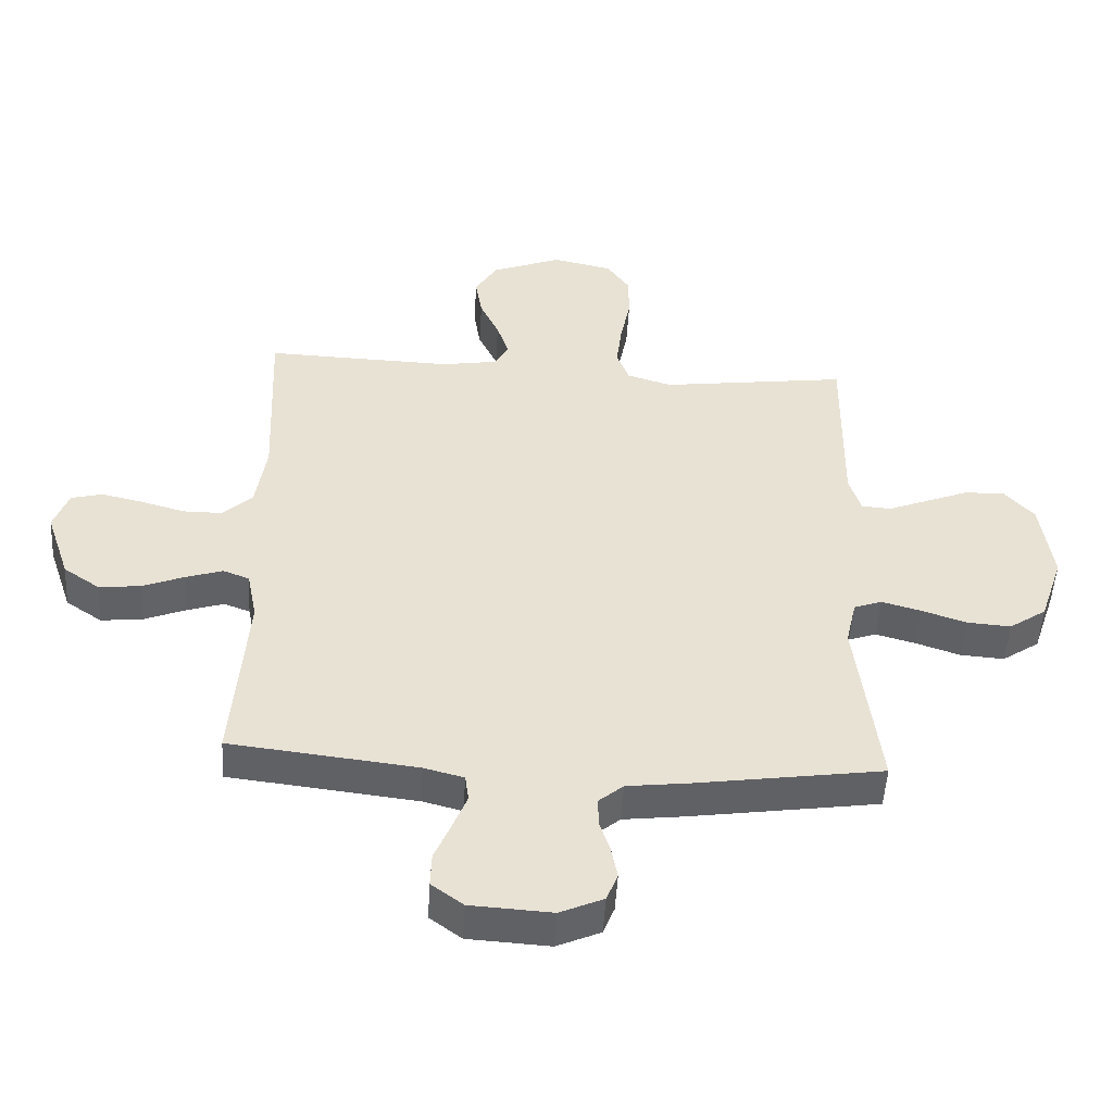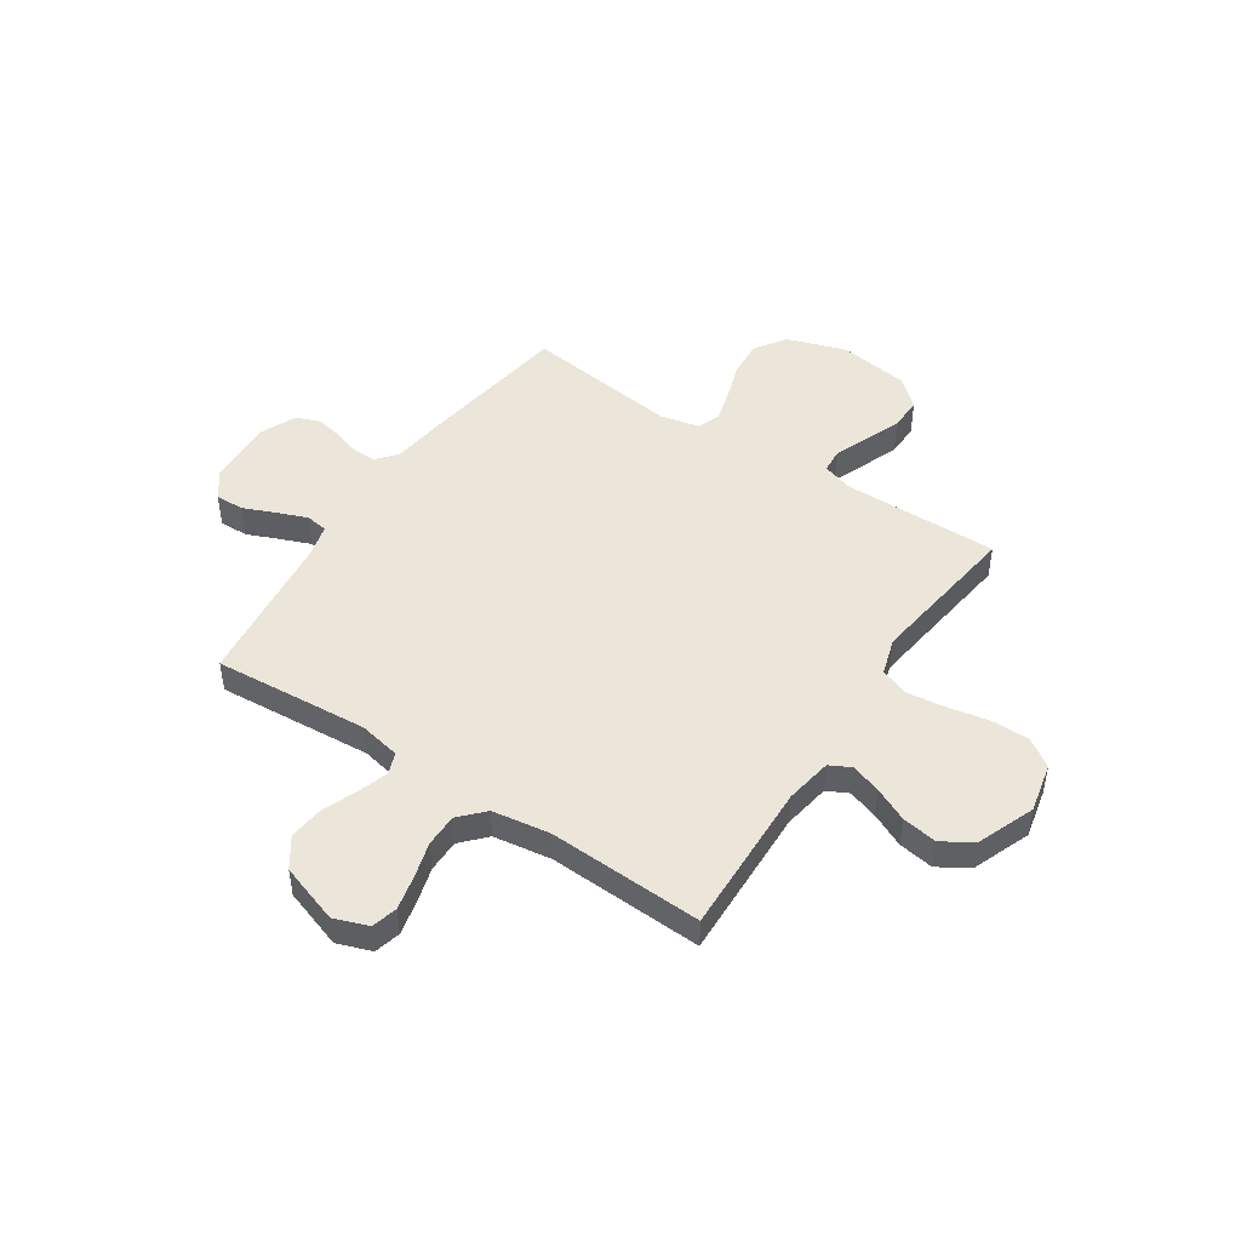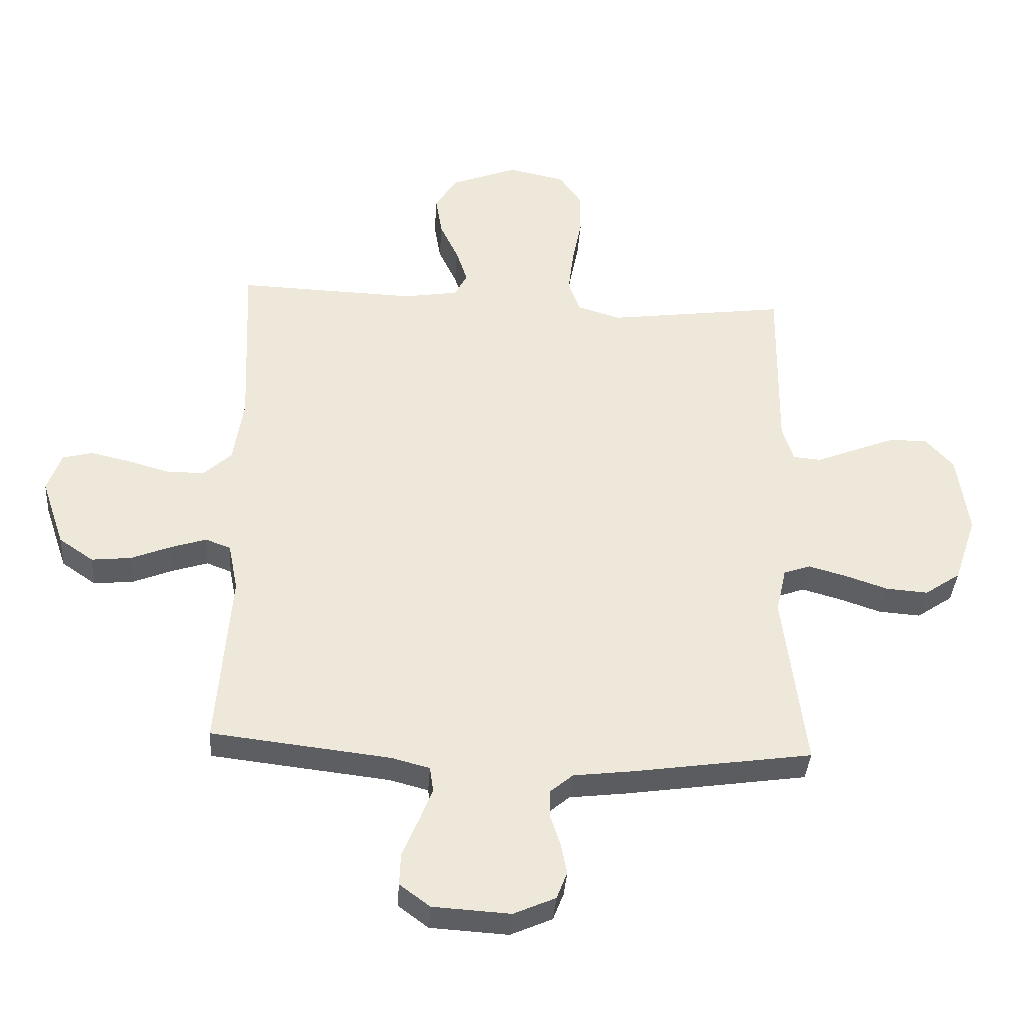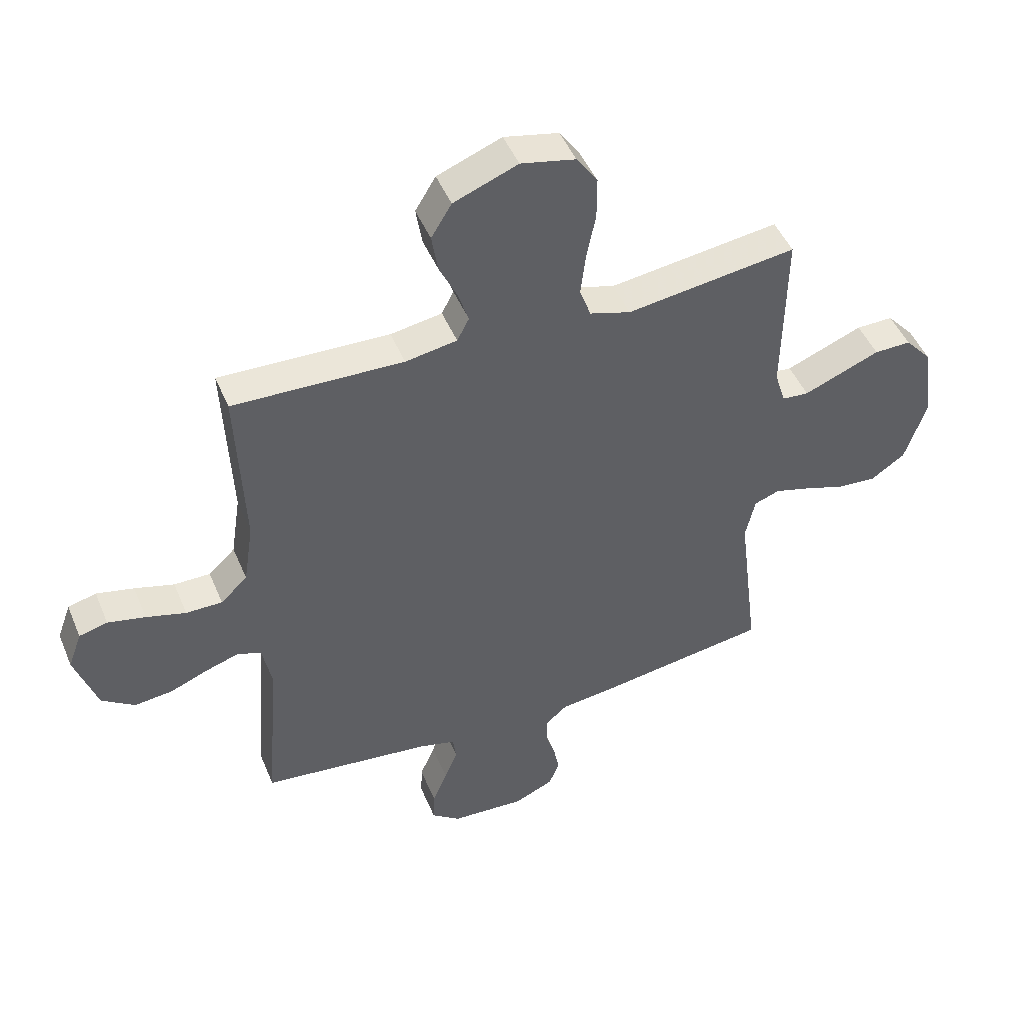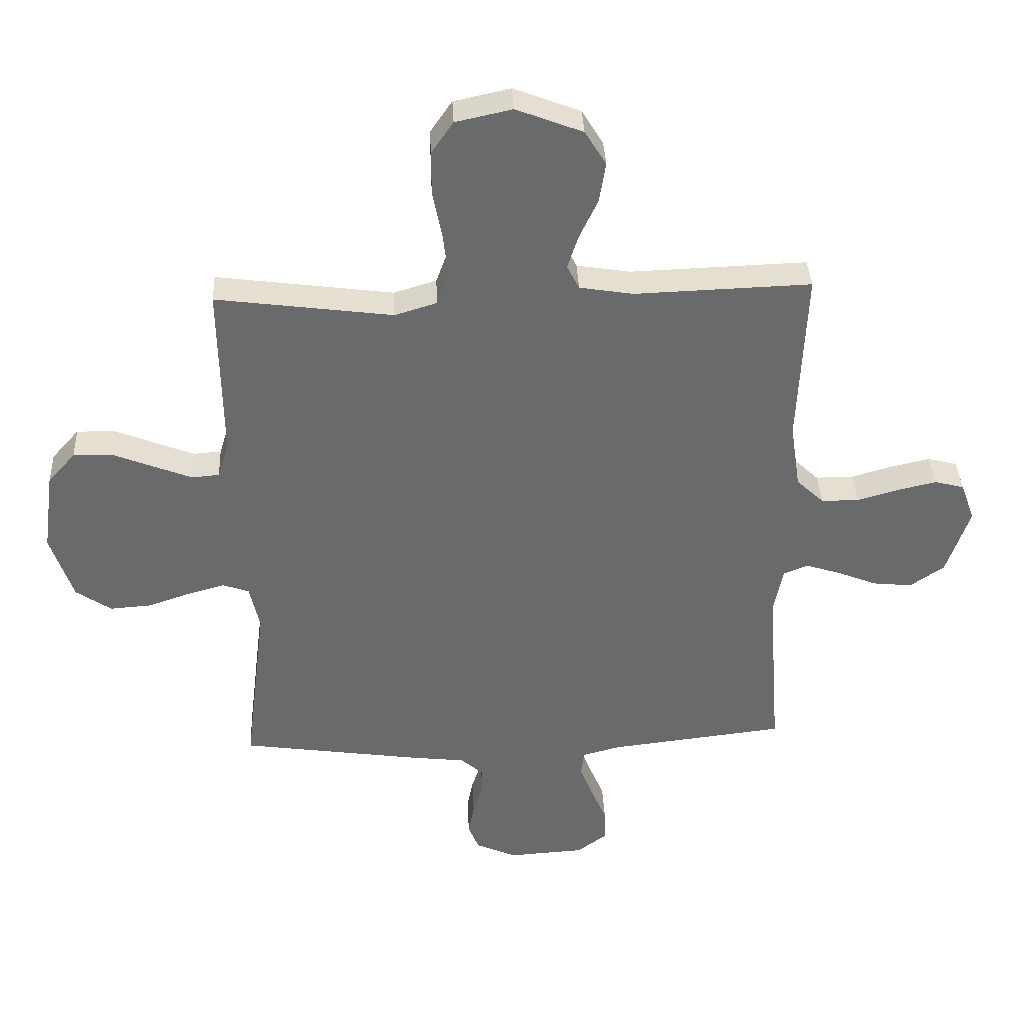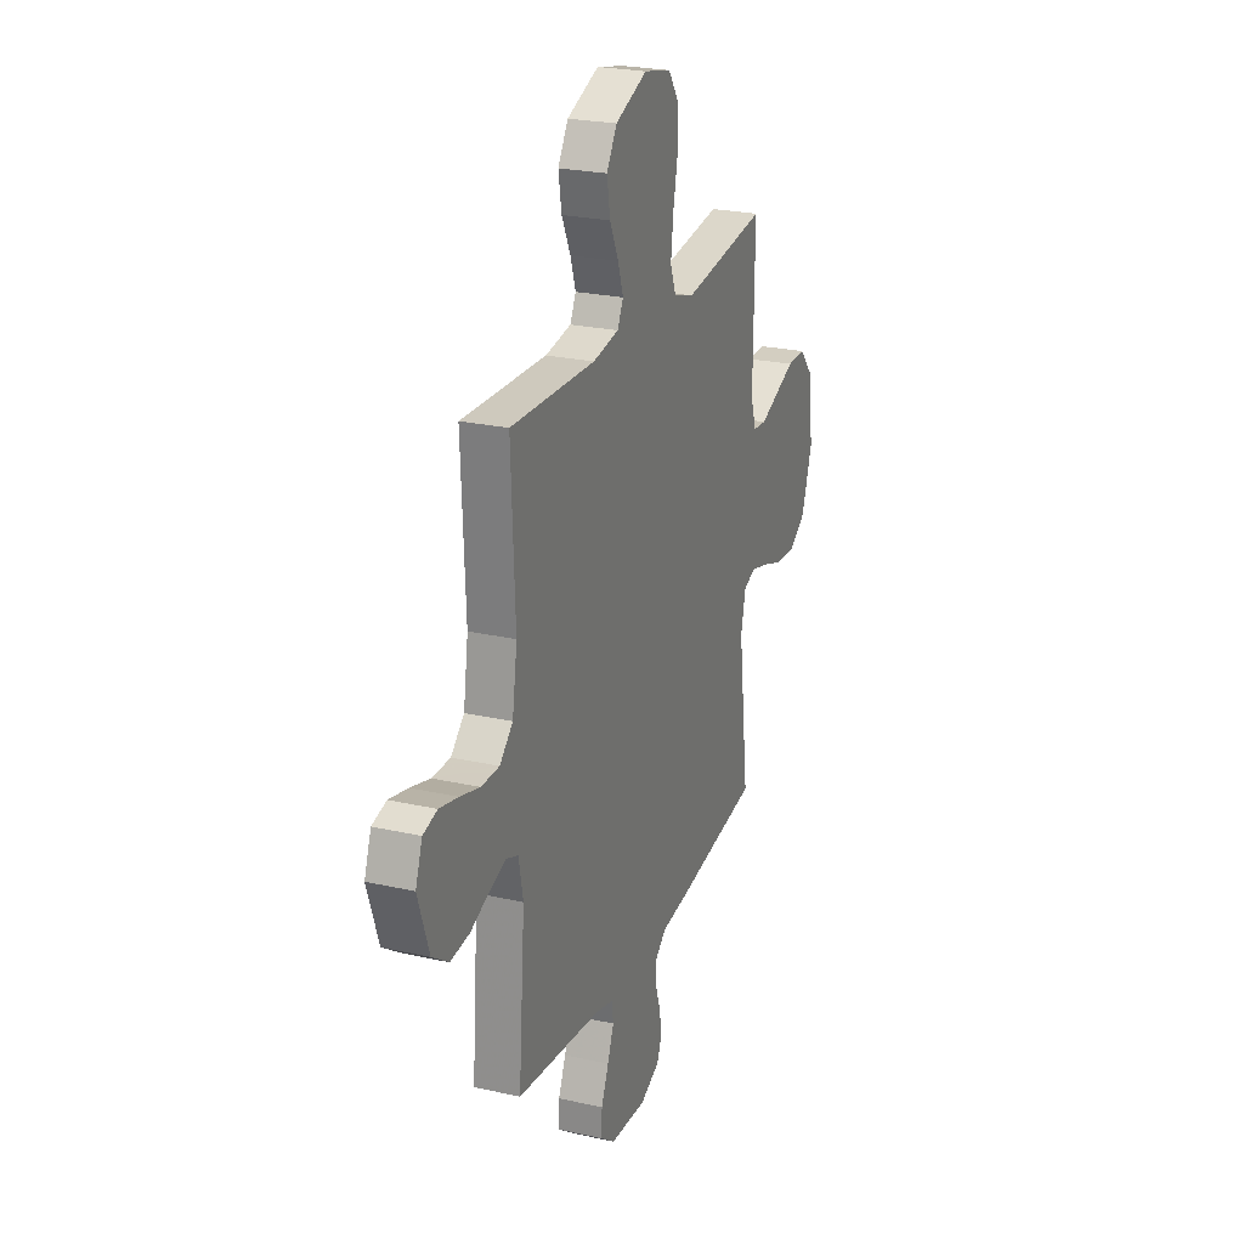
<metadata>
{"format":"obj","ext":"obj","renderer":"f3d","projection":"perspective","resolution":1024,"background":"white","views":[{"elev":-50.3,"azim":-3.3,"up":"+Z"},{"elev":47.5,"azim":-56.4,"up":"+Y"},{"elev":-37.5,"azim":-3.9,"up":"+Z"},{"elev":47.3,"azim":-22.1,"up":"+Z"},{"elev":37.3,"azim":177.3,"up":"+Z"},{"elev":24.3,"azim":-69.5,"up":"+Z"}]}
</metadata>
<code>
v -0.5 0.07 0.5
v -0.2 0.07 0.49
v -0.109 0.07 0.505
v -0.088 0.07 0.546
v -0.107 0.07 0.604
v -0.138 0.07 0.67
v -0.149 0.07 0.738
v -0.113 0.07 0.797
v 0 0.07 0.841
v 0.096 0.07 0.82
v 0.133 0.07 0.766
v 0.133 0.07 0.692
v 0.117 0.07 0.611
v 0.108 0.07 0.536
v 0.128 0.07 0.482
v 0.2 0.07 0.46
v 0.5 0.07 0.5
v 0.496 0.07 0.2
v 0.515 0.07 0.139
v 0.562 0.07 0.135
v 0.627 0.07 0.161
v 0.697 0.07 0.189
v 0.762 0.07 0.19
v 0.809 0.07 0.137
v 0.828 0.07 0
v 0.79 0.07 -0.114
v 0.73 0.07 -0.155
v 0.66 0.07 -0.15
v 0.589 0.07 -0.126
v 0.525 0.07 -0.108
v 0.48 0.07 -0.124
v 0.463 0.07 -0.2
v 0.5 0.07 -0.5
v 0.2 0.07 -0.544
v 0.1 0.07 -0.556
v 0.061 0.07 -0.589
v 0.061 0.07 -0.635
v 0.078 0.07 -0.687
v 0.088 0.07 -0.739
v 0.07 0.07 -0.785
v 0 0.07 -0.816
v -0.13 0.07 -0.808
v -0.181 0.07 -0.77
v -0.179 0.07 -0.715
v -0.153 0.07 -0.653
v -0.13 0.07 -0.595
v -0.136 0.07 -0.552
v -0.2 0.07 -0.535
v -0.5 0.07 -0.5
v -0.477 0.07 -0.2
v -0.493 0.07 -0.119
v -0.535 0.07 -0.103
v -0.594 0.07 -0.122
v -0.661 0.07 -0.149
v -0.728 0.07 -0.156
v -0.786 0.07 -0.116
v -0.825 0.07 0
v -0.801 0.07 0.066
v -0.751 0.07 0.079
v -0.685 0.07 0.064
v -0.615 0.07 0.044
v -0.551 0.07 0.044
v -0.504 0.07 0.088
v -0.487 0.07 0.2
v -0.5 0 0.5
v -0.2 0 0.49
v -0.109 0 0.505
v -0.088 0 0.546
v -0.107 0 0.604
v -0.138 0 0.67
v -0.149 0 0.738
v -0.113 0 0.797
v 0 0 0.841
v 0.096 0 0.82
v 0.133 0 0.766
v 0.133 0 0.692
v 0.117 0 0.611
v 0.108 0 0.536
v 0.128 0 0.482
v 0.2 0 0.46
v 0.5 0 0.5
v 0.496 0 0.2
v 0.515 0 0.139
v 0.562 0 0.135
v 0.627 0 0.161
v 0.697 0 0.189
v 0.762 0 0.19
v 0.809 0 0.137
v 0.828 0 0
v 0.79 0 -0.114
v 0.73 0 -0.155
v 0.66 0 -0.15
v 0.589 0 -0.126
v 0.525 0 -0.108
v 0.48 0 -0.124
v 0.463 0 -0.2
v 0.5 0 -0.5
v 0.2 0 -0.544
v 0.1 0 -0.556
v 0.061 0 -0.589
v 0.061 0 -0.635
v 0.078 0 -0.687
v 0.088 0 -0.739
v 0.07 0 -0.785
v 0 0 -0.816
v -0.13 0 -0.808
v -0.181 0 -0.77
v -0.179 0 -0.715
v -0.153 0 -0.653
v -0.13 0 -0.595
v -0.136 0 -0.552
v -0.2 0 -0.535
v -0.5 0 -0.5
v -0.477 0 -0.2
v -0.493 0 -0.119
v -0.535 0 -0.103
v -0.594 0 -0.122
v -0.661 0 -0.149
v -0.728 0 -0.156
v -0.786 0 -0.116
v -0.825 0 0
v -0.801 0 0.066
v -0.751 0 0.079
v -0.685 0 0.064
v -0.615 0 0.044
v -0.551 0 0.044
v -0.504 0 0.088
v -0.487 0 0.2
f 59 60 61
f 58 59 61
f 57 58 61
f 56 57 61
f 55 56 61
f 54 55 61
f 53 54 61
f 52 53 61 62
f 51 52 62 63
f 48 49 50
f 51 63 64
f 50 51 64
f 48 50 64
f 47 48 64
f 43 44 45
f 42 43 45
f 41 42 45
f 40 41 45
f 39 40 45
f 38 39 45
f 37 38 45
f 36 37 45 46
f 35 36 46 47
f 64 1 2
f 47 64 2
f 35 47 2
f 34 35 2
f 33 34 2
f 32 33 2
f 27 28 29
f 26 27 29
f 25 26 29
f 24 25 29
f 23 24 29
f 22 23 29
f 21 22 29
f 20 21 29
f 19 20 29 30
f 18 19 30 31
f 18 31 32
f 17 18 32
f 16 17 32
f 11 12 13
f 10 11 13
f 9 10 13
f 8 9 13
f 7 8 13
f 6 7 13
f 5 6 13
f 4 5 13 14
f 3 4 14 15
f 15 16 32
f 3 15 32
f 2 3 32
f 125 124 123
f 125 123 122
f 125 122 121
f 125 121 120
f 125 120 119
f 125 119 118
f 125 118 117
f 126 125 117 116
f 127 126 116 115
f 114 113 112
f 128 127 115
f 128 115 114
f 128 114 112
f 128 112 111
f 109 108 107
f 109 107 106
f 109 106 105
f 109 105 104
f 109 104 103
f 109 103 102
f 109 102 101
f 110 109 101 100
f 111 110 100 99
f 66 65 128
f 66 128 111
f 66 111 99
f 66 99 98
f 66 98 97
f 66 97 96
f 93 92 91
f 93 91 90
f 93 90 89
f 93 89 88
f 93 88 87
f 93 87 86
f 93 86 85
f 93 85 84
f 94 93 84 83
f 95 94 83 82
f 96 95 82
f 96 82 81
f 96 81 80
f 77 76 75
f 77 75 74
f 77 74 73
f 77 73 72
f 77 72 71
f 77 71 70
f 77 70 69
f 78 77 69 68
f 79 78 68 67
f 96 80 79
f 96 79 67
f 96 67 66
f 1 65 66 2
f 2 66 67 3
f 3 67 68 4
f 4 68 69 5
f 5 69 70 6
f 6 70 71 7
f 7 71 72 8
f 8 72 73 9
f 9 73 74 10
f 10 74 75 11
f 11 75 76 12
f 12 76 77 13
f 13 77 78 14
f 14 78 79 15
f 15 79 80 16
f 16 80 81 17
f 17 81 82 18
f 18 82 83 19
f 19 83 84 20
f 20 84 85 21
f 21 85 86 22
f 22 86 87 23
f 23 87 88 24
f 24 88 89 25
f 25 89 90 26
f 26 90 91 27
f 27 91 92 28
f 28 92 93 29
f 29 93 94 30
f 30 94 95 31
f 31 95 96 32
f 32 96 97 33
f 33 97 98 34
f 34 98 99 35
f 35 99 100 36
f 36 100 101 37
f 37 101 102 38
f 38 102 103 39
f 39 103 104 40
f 40 104 105 41
f 41 105 106 42
f 42 106 107 43
f 43 107 108 44
f 44 108 109 45
f 45 109 110 46
f 46 110 111 47
f 47 111 112 48
f 48 112 113 49
f 49 113 114 50
f 50 114 115 51
f 51 115 116 52
f 52 116 117 53
f 53 117 118 54
f 54 118 119 55
f 55 119 120 56
f 56 120 121 57
f 57 121 122 58
f 58 122 123 59
f 59 123 124 60
f 60 124 125 61
f 61 125 126 62
f 62 126 127 63
f 63 127 128 64
f 64 128 65 1

</code>
